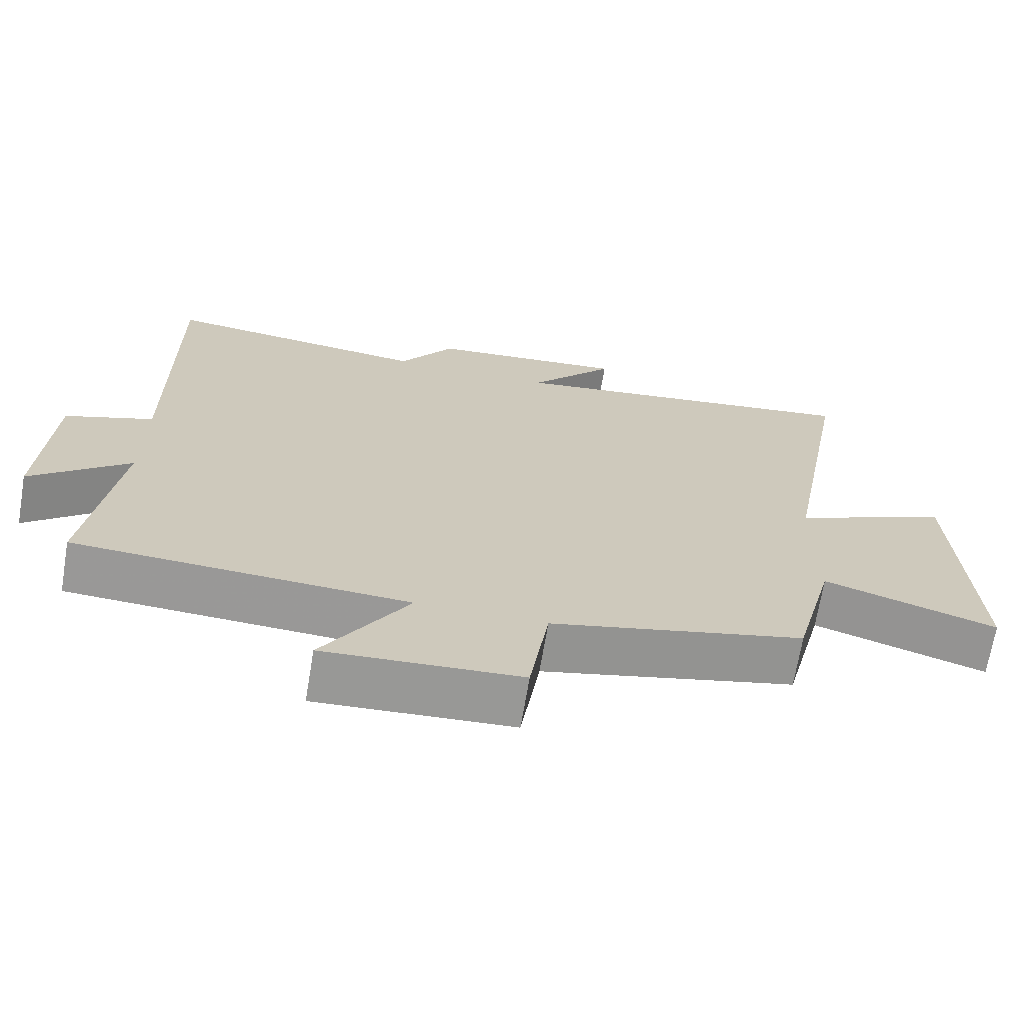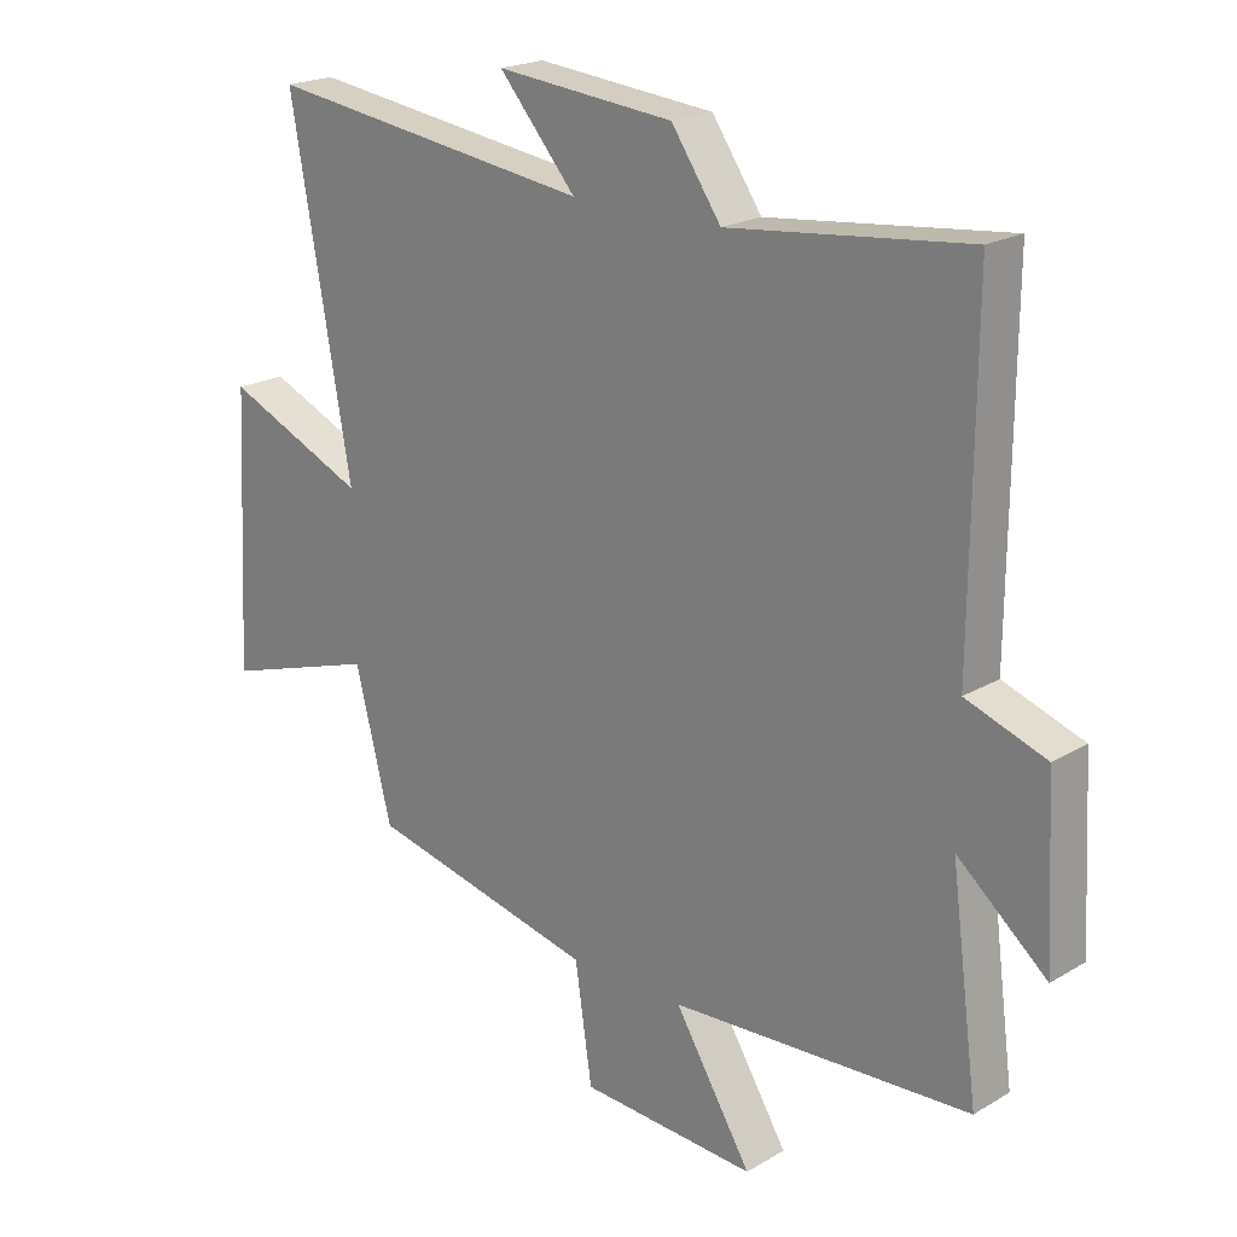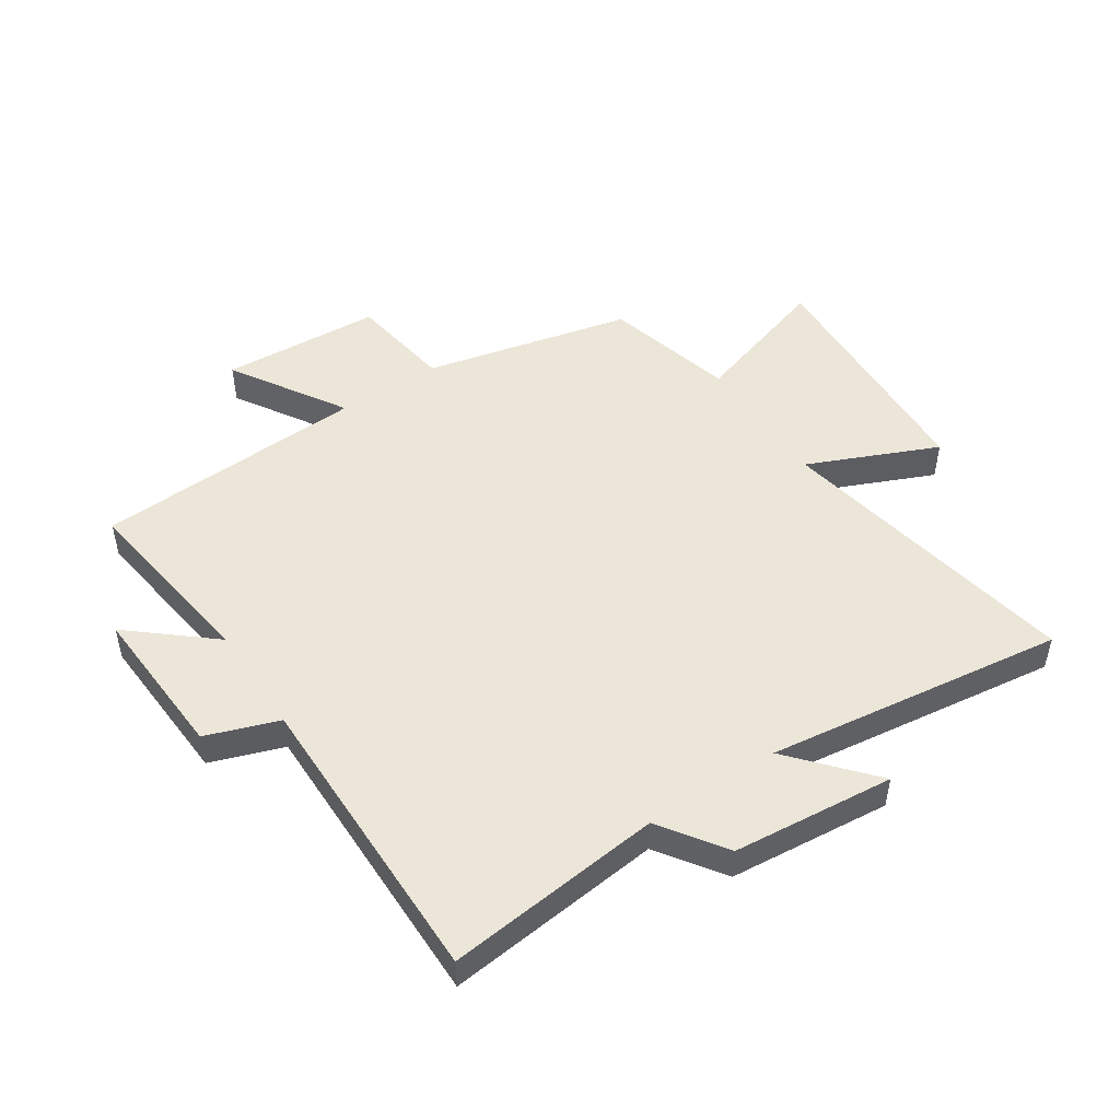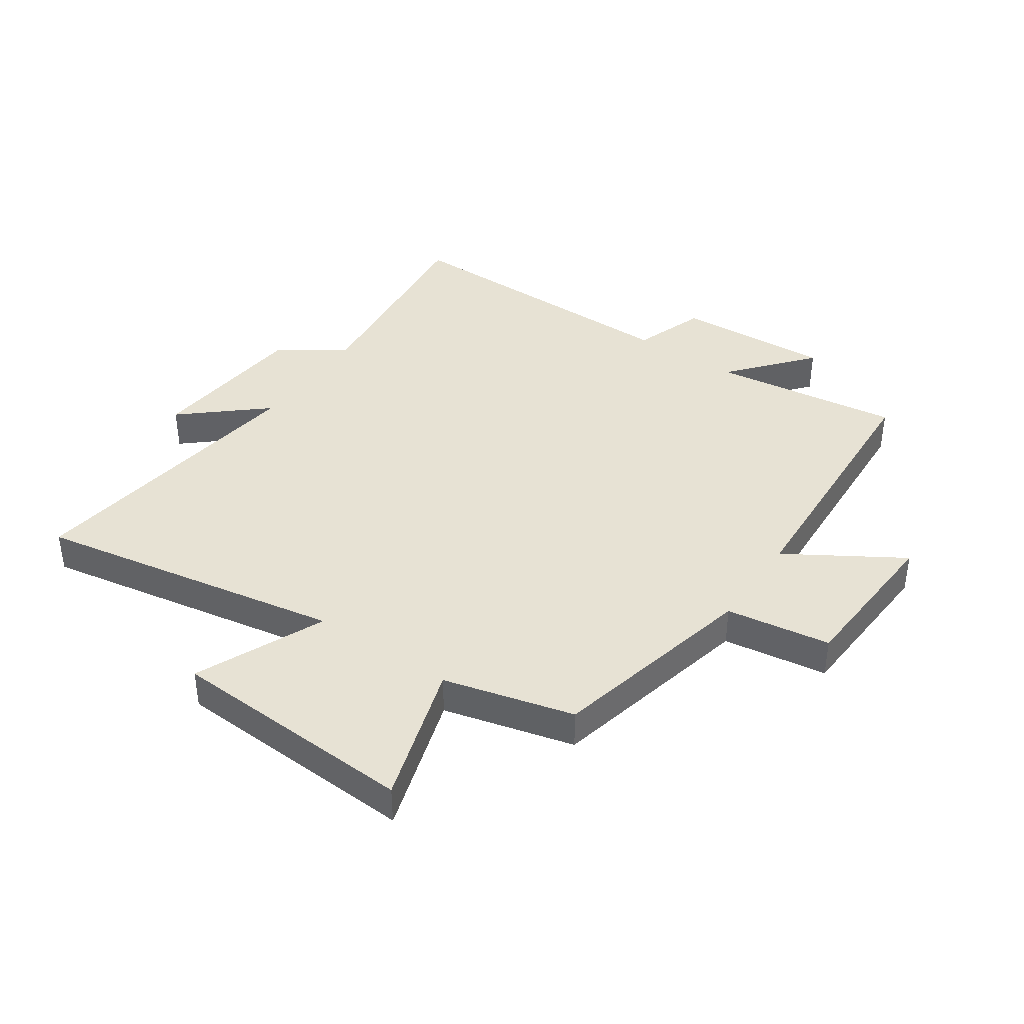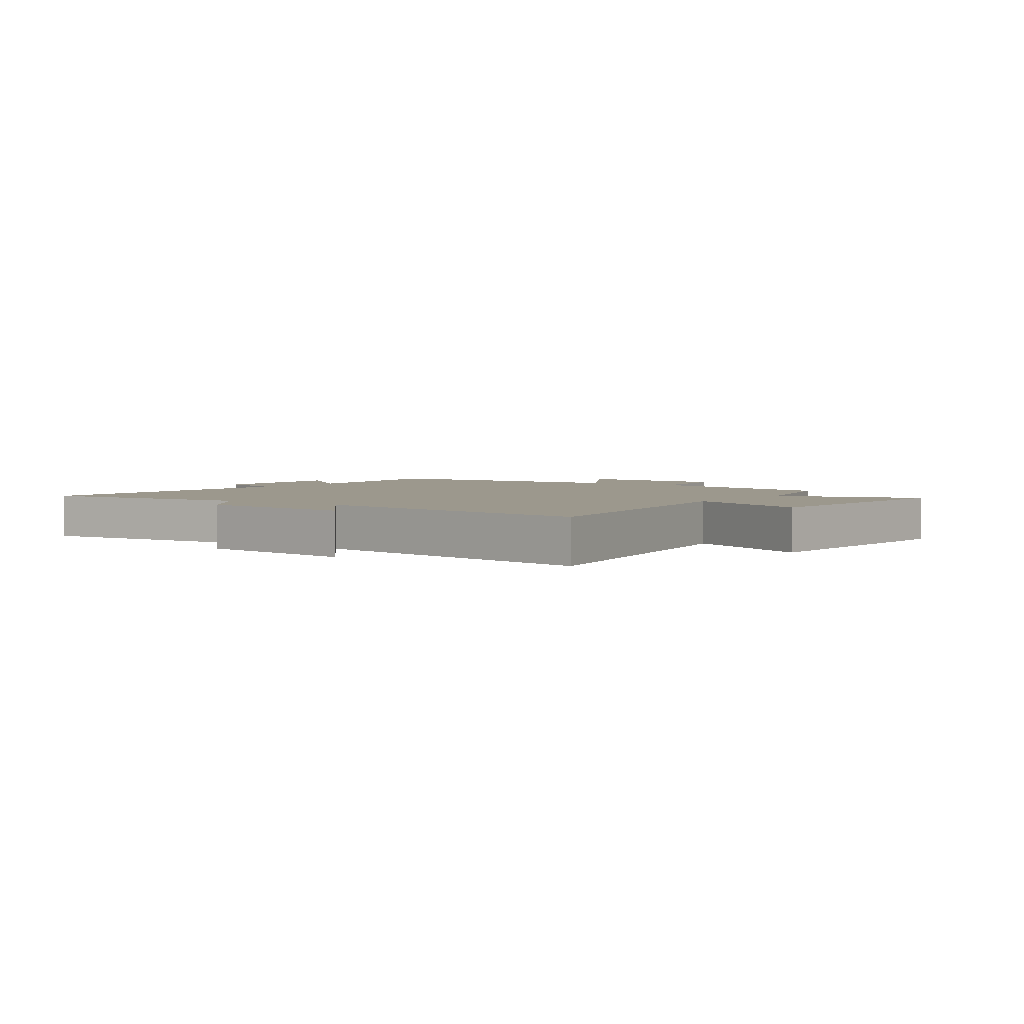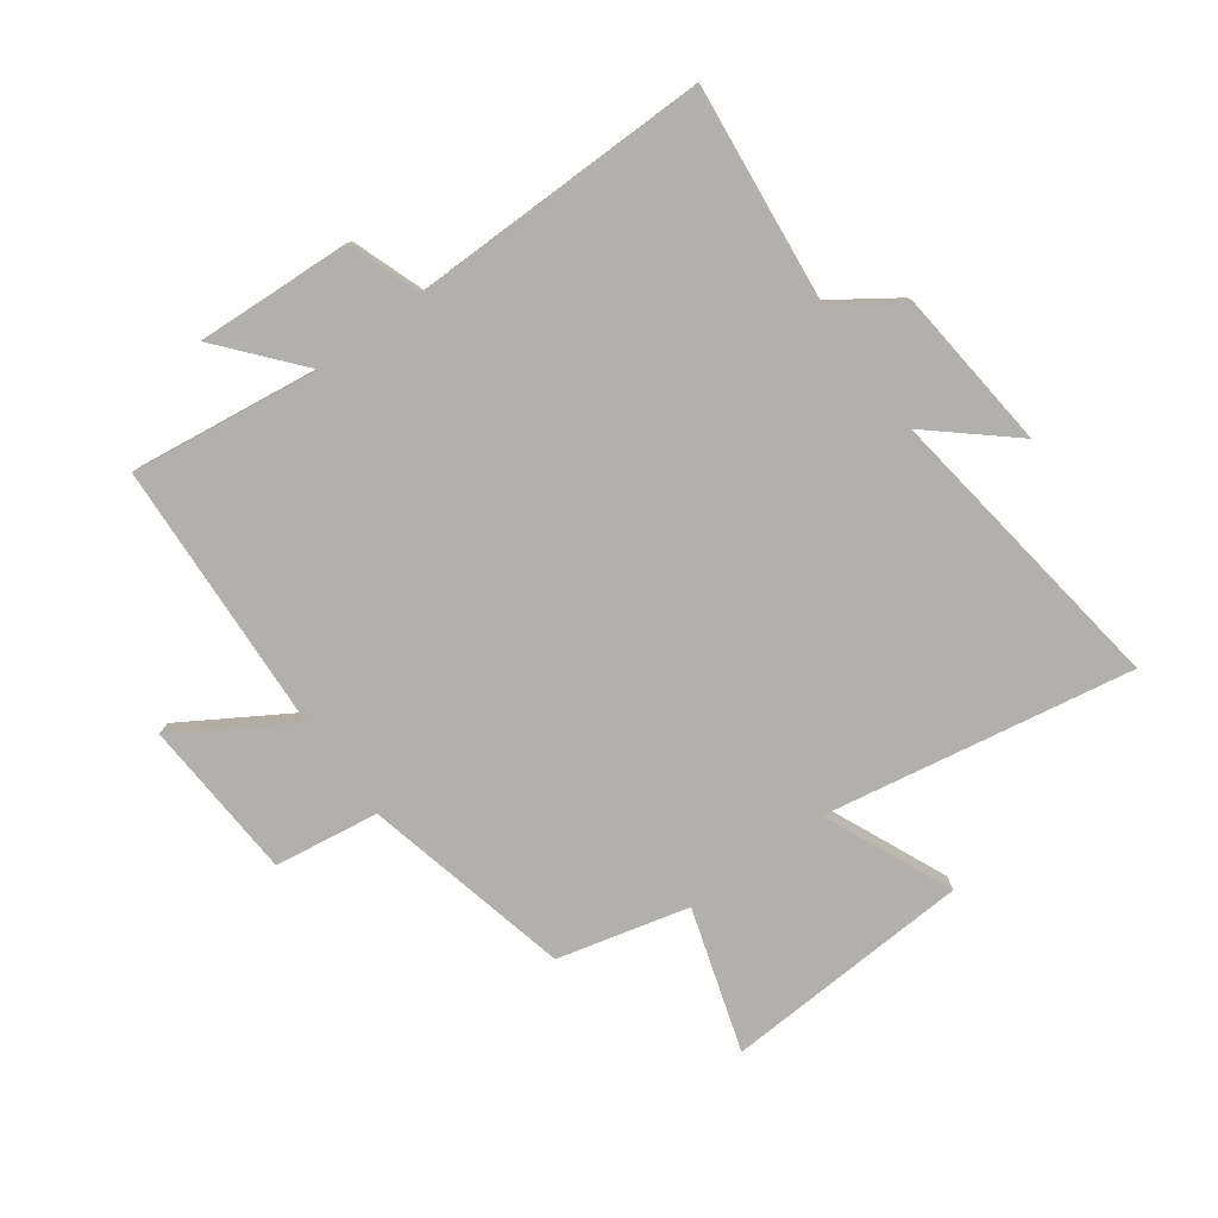
<metadata>
{"format":"obj","ext":"obj","renderer":"f3d","projection":"perspective","resolution":1024,"background":"white","views":[{"elev":-68.7,"azim":-9.5,"up":"+Z"},{"elev":20.6,"azim":-136.8,"up":"+Z"},{"elev":49.3,"azim":-33.6,"up":"+Y"},{"elev":40.0,"azim":124.4,"up":"+Y"},{"elev":3.0,"azim":36.3,"up":"+Y"},{"elev":-78.8,"azim":-53.8,"up":"+Y"}]}
</metadata>
<code>
v -0.542 0.07 -0.476
v -0.5 0.07 -0.158
v -0.636 0.07 -0.273
v -0.622 0.07 -0.011
v -0.5 0.07 0.032
v -0.504 0.07 0.54
v -0.139 0.07 0.5
v -0.063 0.07 0.61
v 0.209 0.07 0.636
v 0.091 0.07 0.5
v 0.593 0.07 0.568
v 0.5 0.07 0.049
v 0.717 0.07 0.144
v 0.739 0.07 -0.274
v 0.5 0.07 -0.199
v 0.444 0.07 -0.419
v 0.094 0.07 -0.5
v 0.068 0.07 -0.676
v -0.202 0.07 -0.692
v -0.084 0.07 -0.5
v -0.542 0 -0.476
v -0.5 0 -0.158
v -0.636 0 -0.273
v -0.622 0 -0.011
v -0.5 0 0.032
v -0.504 0 0.54
v -0.139 0 0.5
v -0.063 0 0.61
v 0.209 0 0.636
v 0.091 0 0.5
v 0.593 0 0.568
v 0.5 0 0.049
v 0.717 0 0.144
v 0.739 0 -0.274
v 0.5 0 -0.199
v 0.444 0 -0.419
v 0.094 0 -0.5
v 0.068 0 -0.676
v -0.202 0 -0.692
v -0.084 0 -0.5
f 17 18 19 20
f 15 16 17 20
f 15 20 1 2
f 12 13 14 15
f 12 15 2
f 10 11 12 2
f 7 8 9 10
f 7 10 2 3
f 5 6 7
f 5 7 3
f 3 4 5
f 40 39 38 37
f 40 37 36 35
f 22 21 40 35
f 35 34 33 32
f 22 35 32
f 22 32 31 30
f 30 29 28 27
f 23 22 30 27
f 27 26 25
f 23 27 25
f 25 24 23
f 1 21 22 2
f 2 22 23 3
f 3 23 24 4
f 4 24 25 5
f 5 25 26 6
f 6 26 27 7
f 7 27 28 8
f 8 28 29 9
f 9 29 30 10
f 10 30 31 11
f 11 31 32 12
f 12 32 33 13
f 13 33 34 14
f 14 34 35 15
f 15 35 36 16
f 16 36 37 17
f 17 37 38 18
f 18 38 39 19
f 19 39 40 20
f 20 40 21 1

</code>
